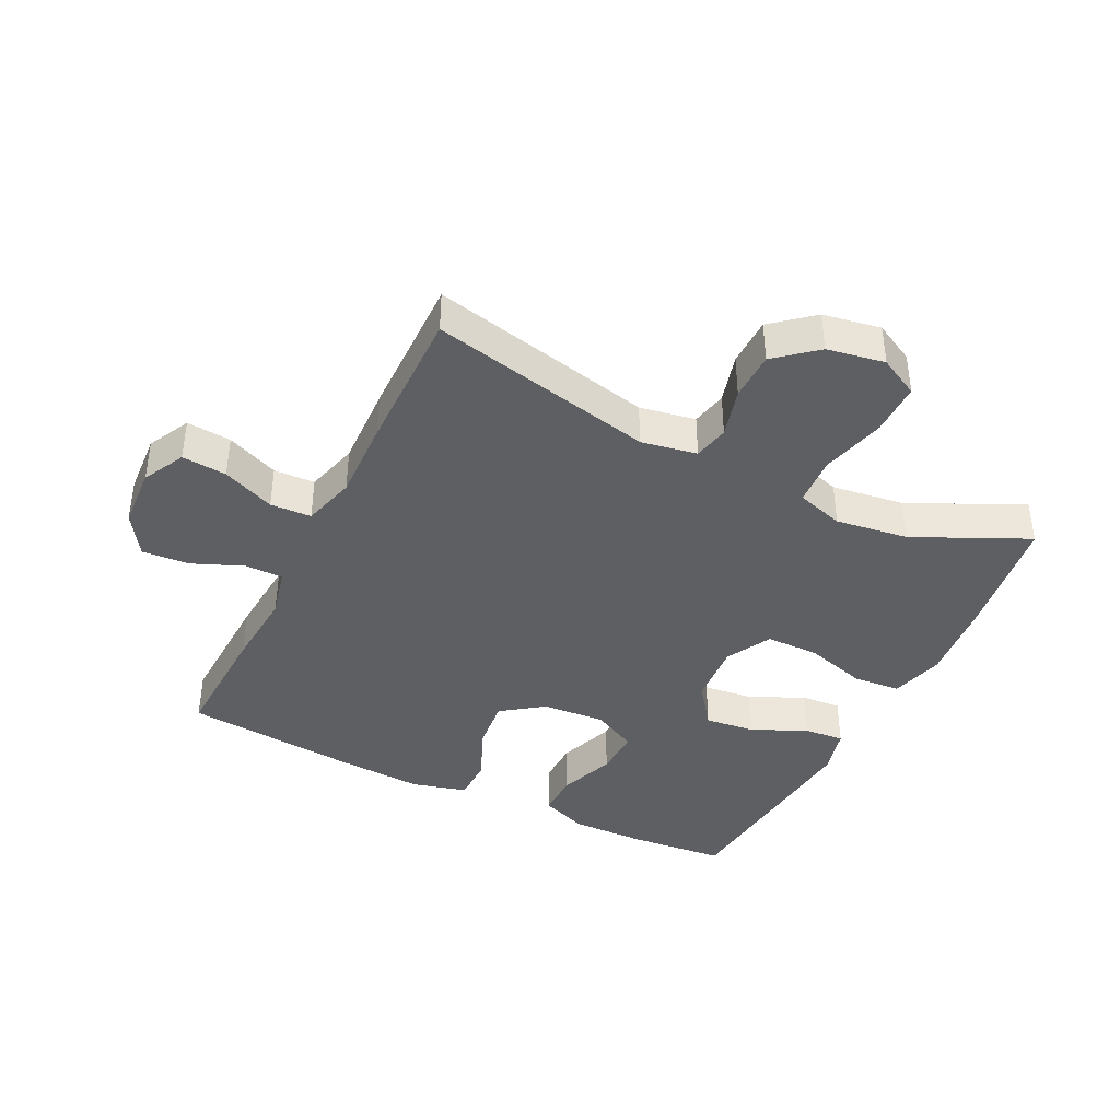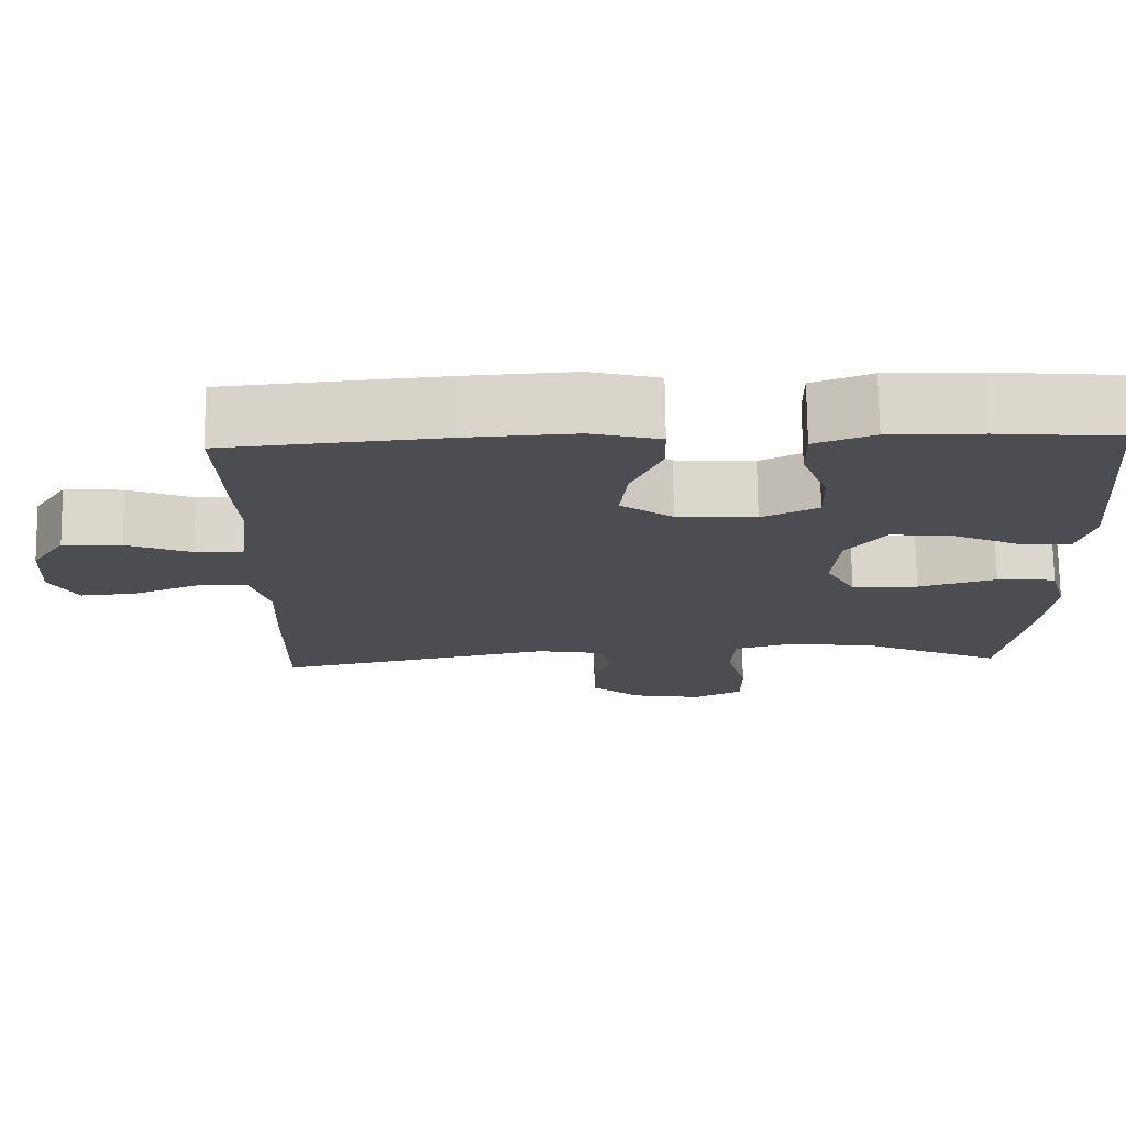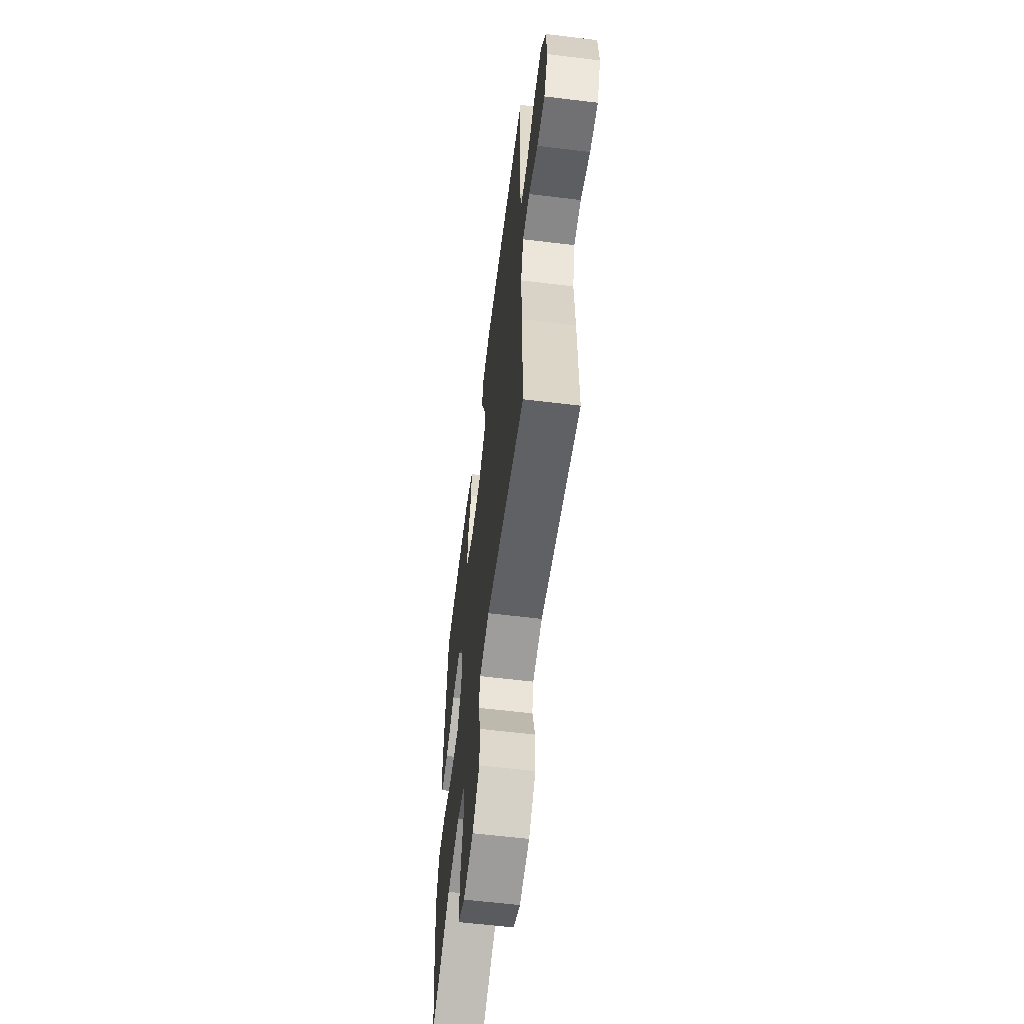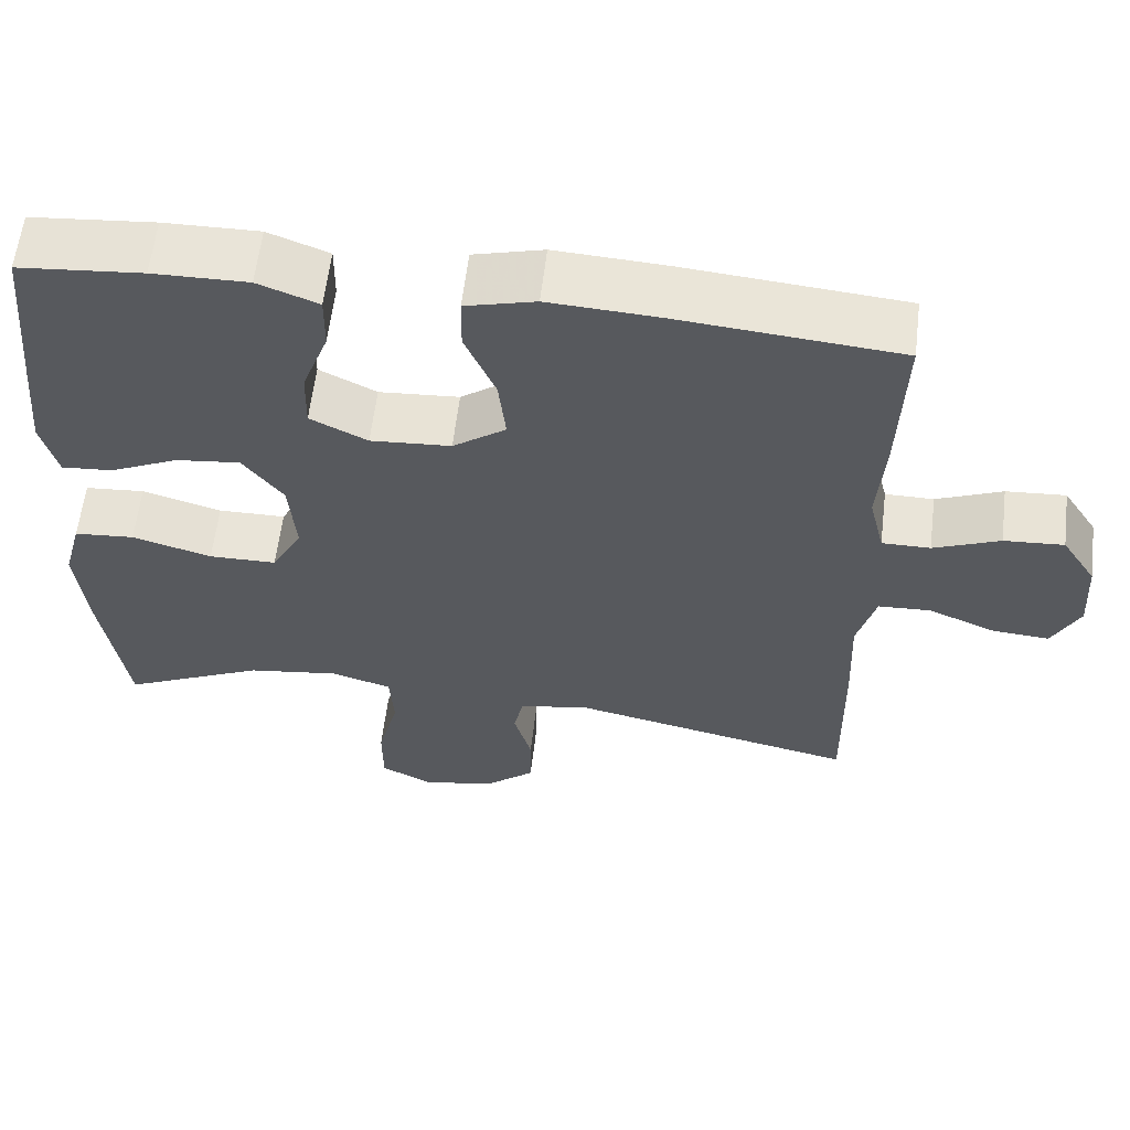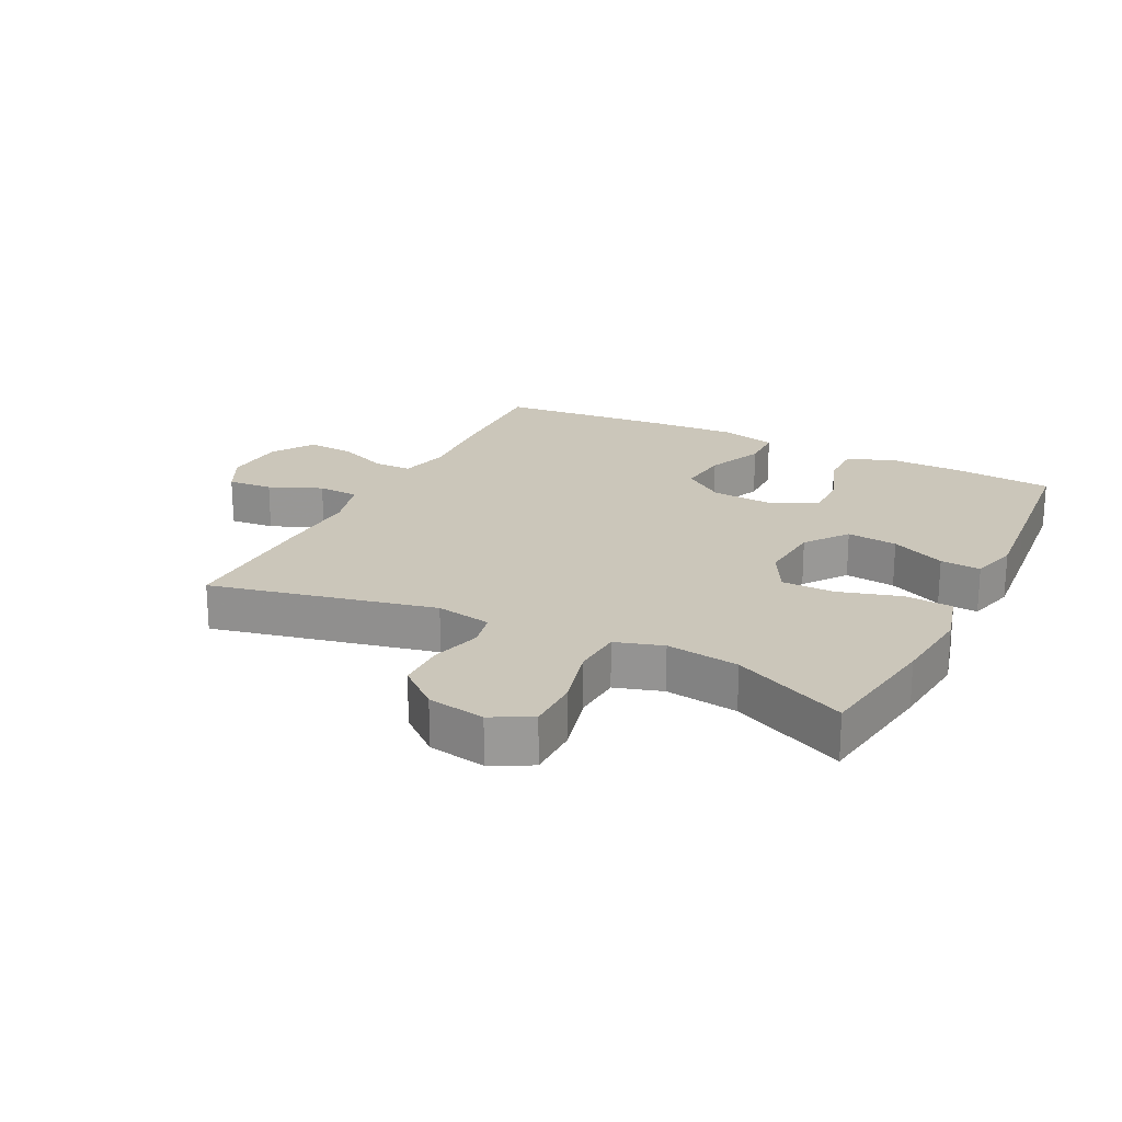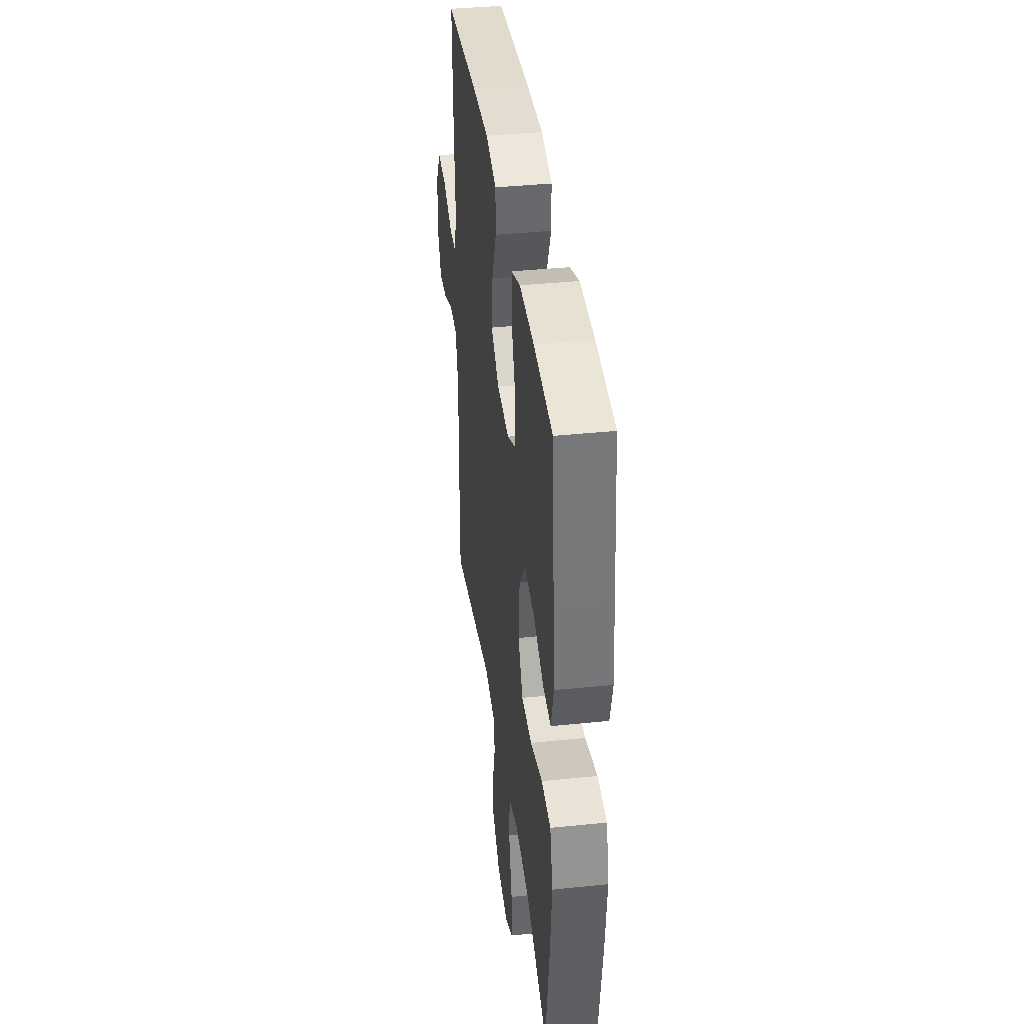
<metadata>
{"format":"obj","ext":"obj","renderer":"f3d","projection":"perspective","resolution":1024,"background":"white","views":[{"elev":-40.2,"azim":153.6,"up":"+Y"},{"elev":74.1,"azim":179.2,"up":"+Z"},{"elev":-60.2,"azim":82.9,"up":"+Z"},{"elev":60.0,"azim":6.8,"up":"+Z"},{"elev":21.2,"azim":-153.4,"up":"+Y"},{"elev":38.6,"azim":-97.4,"up":"+Z"}]}
</metadata>
<code>
v 0.5 0.07 0.5
v 0.493 0.07 0.302
v 0.484 0.07 0.179
v 0.503 0.07 0.1
v 0.563 0.07 0.1
v 0.645 0.07 0.134
v 0.719 0.07 0.139
v 0.762 0.07 0.072
v 0.768 0.07 -0.026
v 0.734 0.07 -0.093
v 0.663 0.07 -0.087
v 0.58 0.07 -0.052
v 0.515 0.07 -0.055
v 0.492 0.07 -0.139
v 0.497 0.07 -0.27
v 0.5 0.07 -0.5
v 0.145 0.07 -0.422
v 0.057 0.07 -0.438
v 0.045 0.07 -0.494
v 0.067 0.07 -0.573
v 0.066 0.07 -0.65
v 0.002 0.07 -0.704
v -0.089 0.07 -0.72
v -0.152 0.07 -0.687
v -0.152 0.07 -0.603
v -0.126 0.07 -0.501
v -0.131 0.07 -0.423
v -0.206 0.07 -0.4
v -0.321 0.07 -0.416
v -0.5 0.07 -0.5
v -0.53 0.07 -0.297
v -0.543 0.07 -0.167
v -0.52 0.07 -0.082
v -0.445 0.07 -0.076
v -0.346 0.07 -0.105
v -0.262 0.07 -0.104
v -0.224 0.07 -0.033
v -0.232 0.07 0.068
v -0.282 0.07 0.135
v -0.362 0.07 0.126
v -0.448 0.07 0.086
v -0.512 0.07 0.081
v -0.532 0.07 0.157
v -0.521 0.07 0.279
v -0.5 0.07 0.5
v -0.346 0.07 0.514
v -0.228 0.07 0.516
v -0.153 0.07 0.487
v -0.154 0.07 0.416
v -0.187 0.07 0.327
v -0.189 0.07 0.251
v -0.118 0.07 0.215
v -0.018 0.07 0.222
v 0.048 0.07 0.27
v 0.039 0.07 0.352
v 0.001 0.07 0.442
v 0.002 0.07 0.51
v 0.089 0.07 0.533
v 0.226 0.07 0.525
v 0.5 0 0.5
v 0.493 0 0.302
v 0.484 0 0.179
v 0.503 0 0.1
v 0.563 0 0.1
v 0.645 0 0.134
v 0.719 0 0.139
v 0.762 0 0.072
v 0.768 0 -0.026
v 0.734 0 -0.093
v 0.663 0 -0.087
v 0.58 0 -0.052
v 0.515 0 -0.055
v 0.492 0 -0.139
v 0.497 0 -0.27
v 0.5 0 -0.5
v 0.145 0 -0.422
v 0.057 0 -0.438
v 0.045 0 -0.494
v 0.067 0 -0.573
v 0.066 0 -0.65
v 0.002 0 -0.704
v -0.089 0 -0.72
v -0.152 0 -0.687
v -0.152 0 -0.603
v -0.126 0 -0.501
v -0.131 0 -0.423
v -0.206 0 -0.4
v -0.321 0 -0.416
v -0.5 0 -0.5
v -0.53 0 -0.297
v -0.543 0 -0.167
v -0.52 0 -0.082
v -0.445 0 -0.076
v -0.346 0 -0.105
v -0.262 0 -0.104
v -0.224 0 -0.033
v -0.232 0 0.068
v -0.282 0 0.135
v -0.362 0 0.126
v -0.448 0 0.086
v -0.512 0 0.081
v -0.532 0 0.157
v -0.521 0 0.279
v -0.5 0 0.5
v -0.346 0 0.514
v -0.228 0 0.516
v -0.153 0 0.487
v -0.154 0 0.416
v -0.187 0 0.327
v -0.189 0 0.251
v -0.118 0 0.215
v -0.018 0 0.222
v 0.048 0 0.27
v 0.039 0 0.352
v 0.001 0 0.442
v 0.002 0 0.51
v 0.089 0 0.533
v 0.226 0 0.525
f 1 2 3
f 59 1 3
f 58 59 3
f 57 58 3
f 56 57 3
f 55 56 3
f 54 55 3 4
f 53 54 4
f 52 53 4
f 48 49 50
f 47 48 50
f 46 47 50
f 45 46 50
f 44 45 50
f 43 44 50
f 42 43 50
f 41 42 50
f 40 41 50
f 39 40 50 51
f 38 39 51 52
f 33 34 35
f 32 33 35
f 31 32 35
f 30 31 35
f 29 30 35
f 28 29 35 36
f 27 28 36 37
f 24 25 26
f 23 24 26
f 22 23 26
f 21 22 26
f 20 21 26
f 19 20 26
f 18 19 26 27
f 38 52 4
f 37 38 4
f 27 37 4
f 18 27 4
f 17 18 4
f 10 11 12
f 9 10 12
f 8 9 12
f 7 8 12
f 6 7 12
f 5 6 12
f 5 12 13
f 4 5 13
f 17 4 13 14
f 14 15 16 17
f 62 61 60
f 62 60 118
f 62 118 117
f 62 117 116
f 62 116 115
f 62 115 114
f 63 62 114 113
f 63 113 112
f 63 112 111
f 109 108 107
f 109 107 106
f 109 106 105
f 109 105 104
f 109 104 103
f 109 103 102
f 109 102 101
f 109 101 100
f 109 100 99
f 110 109 99 98
f 111 110 98 97
f 94 93 92
f 94 92 91
f 94 91 90
f 94 90 89
f 94 89 88
f 95 94 88 87
f 96 95 87 86
f 85 84 83
f 85 83 82
f 85 82 81
f 85 81 80
f 85 80 79
f 85 79 78
f 86 85 78 77
f 63 111 97
f 63 97 96
f 63 96 86
f 63 86 77
f 63 77 76
f 71 70 69
f 71 69 68
f 71 68 67
f 71 67 66
f 71 66 65
f 71 65 64
f 72 71 64
f 72 64 63
f 73 72 63 76
f 76 75 74 73
f 1 60 61 2
f 2 61 62 3
f 3 62 63 4
f 4 63 64 5
f 5 64 65 6
f 6 65 66 7
f 7 66 67 8
f 8 67 68 9
f 9 68 69 10
f 10 69 70 11
f 11 70 71 12
f 12 71 72 13
f 13 72 73 14
f 14 73 74 15
f 15 74 75 16
f 16 75 76 17
f 17 76 77 18
f 18 77 78 19
f 19 78 79 20
f 20 79 80 21
f 21 80 81 22
f 22 81 82 23
f 23 82 83 24
f 24 83 84 25
f 25 84 85 26
f 26 85 86 27
f 27 86 87 28
f 28 87 88 29
f 29 88 89 30
f 30 89 90 31
f 31 90 91 32
f 32 91 92 33
f 33 92 93 34
f 34 93 94 35
f 35 94 95 36
f 36 95 96 37
f 37 96 97 38
f 38 97 98 39
f 39 98 99 40
f 40 99 100 41
f 41 100 101 42
f 42 101 102 43
f 43 102 103 44
f 44 103 104 45
f 45 104 105 46
f 46 105 106 47
f 47 106 107 48
f 48 107 108 49
f 49 108 109 50
f 50 109 110 51
f 51 110 111 52
f 52 111 112 53
f 53 112 113 54
f 54 113 114 55
f 55 114 115 56
f 56 115 116 57
f 57 116 117 58
f 58 117 118 59
f 59 118 60 1

</code>
